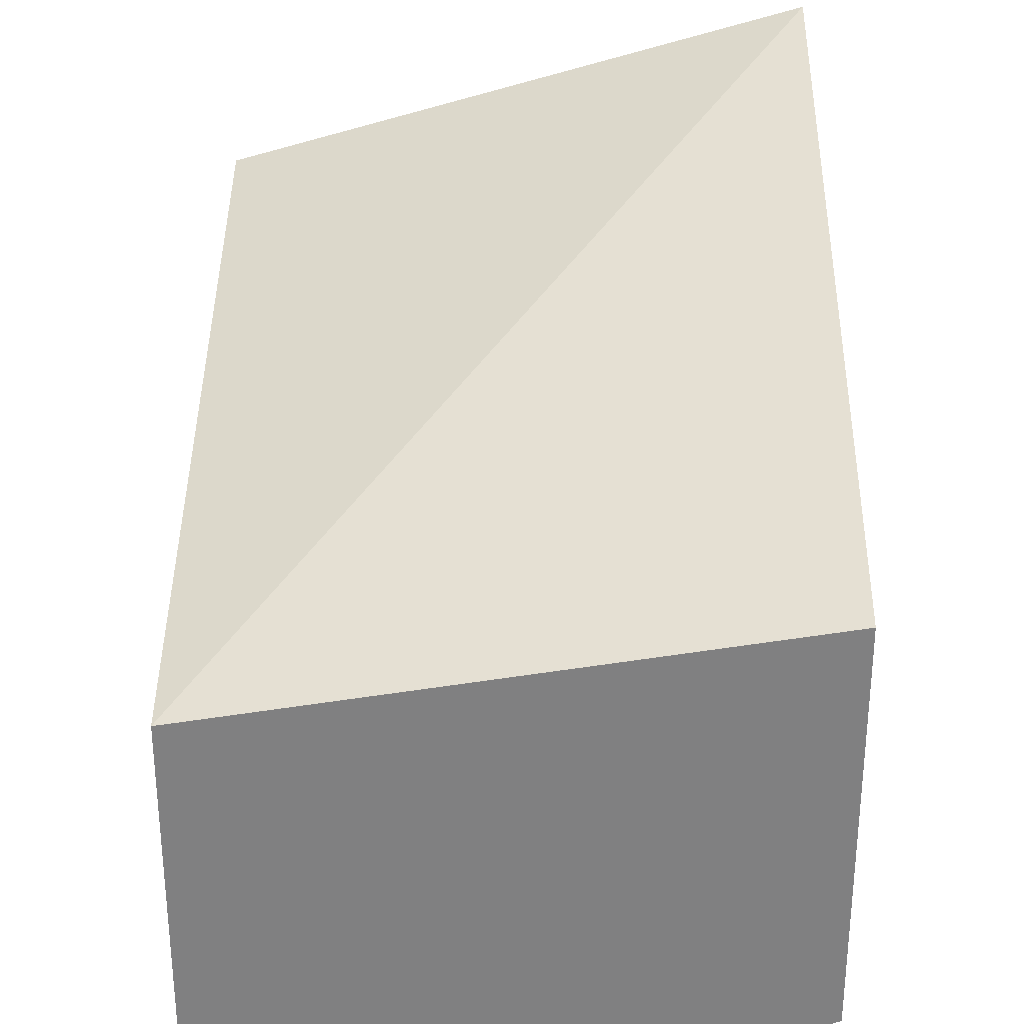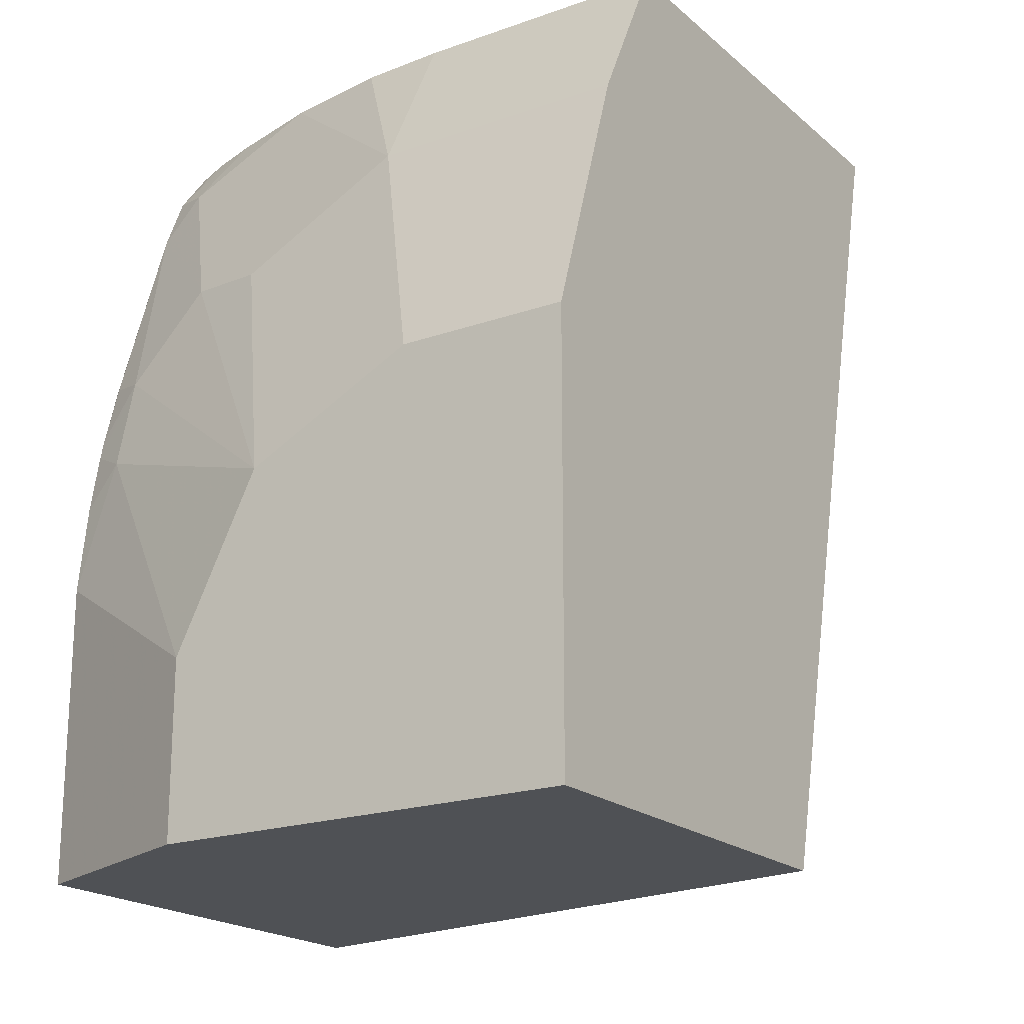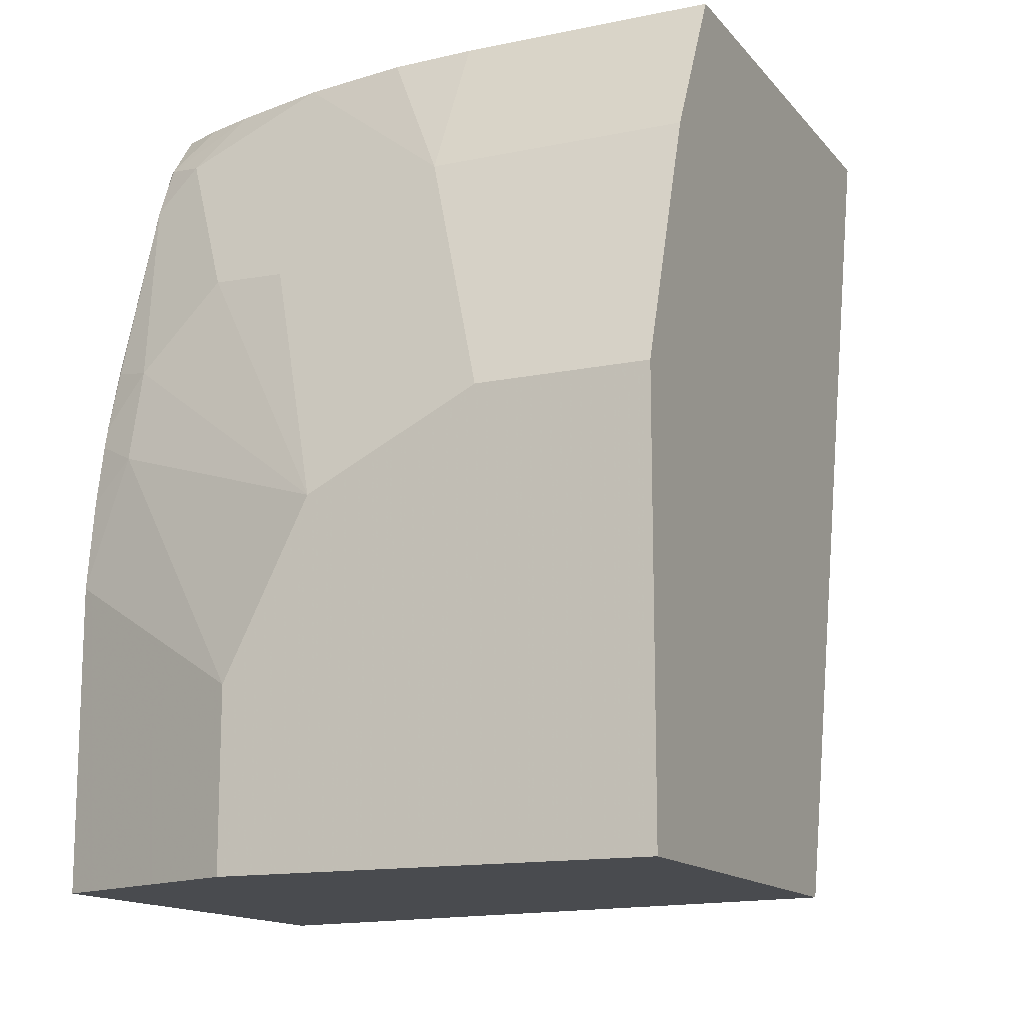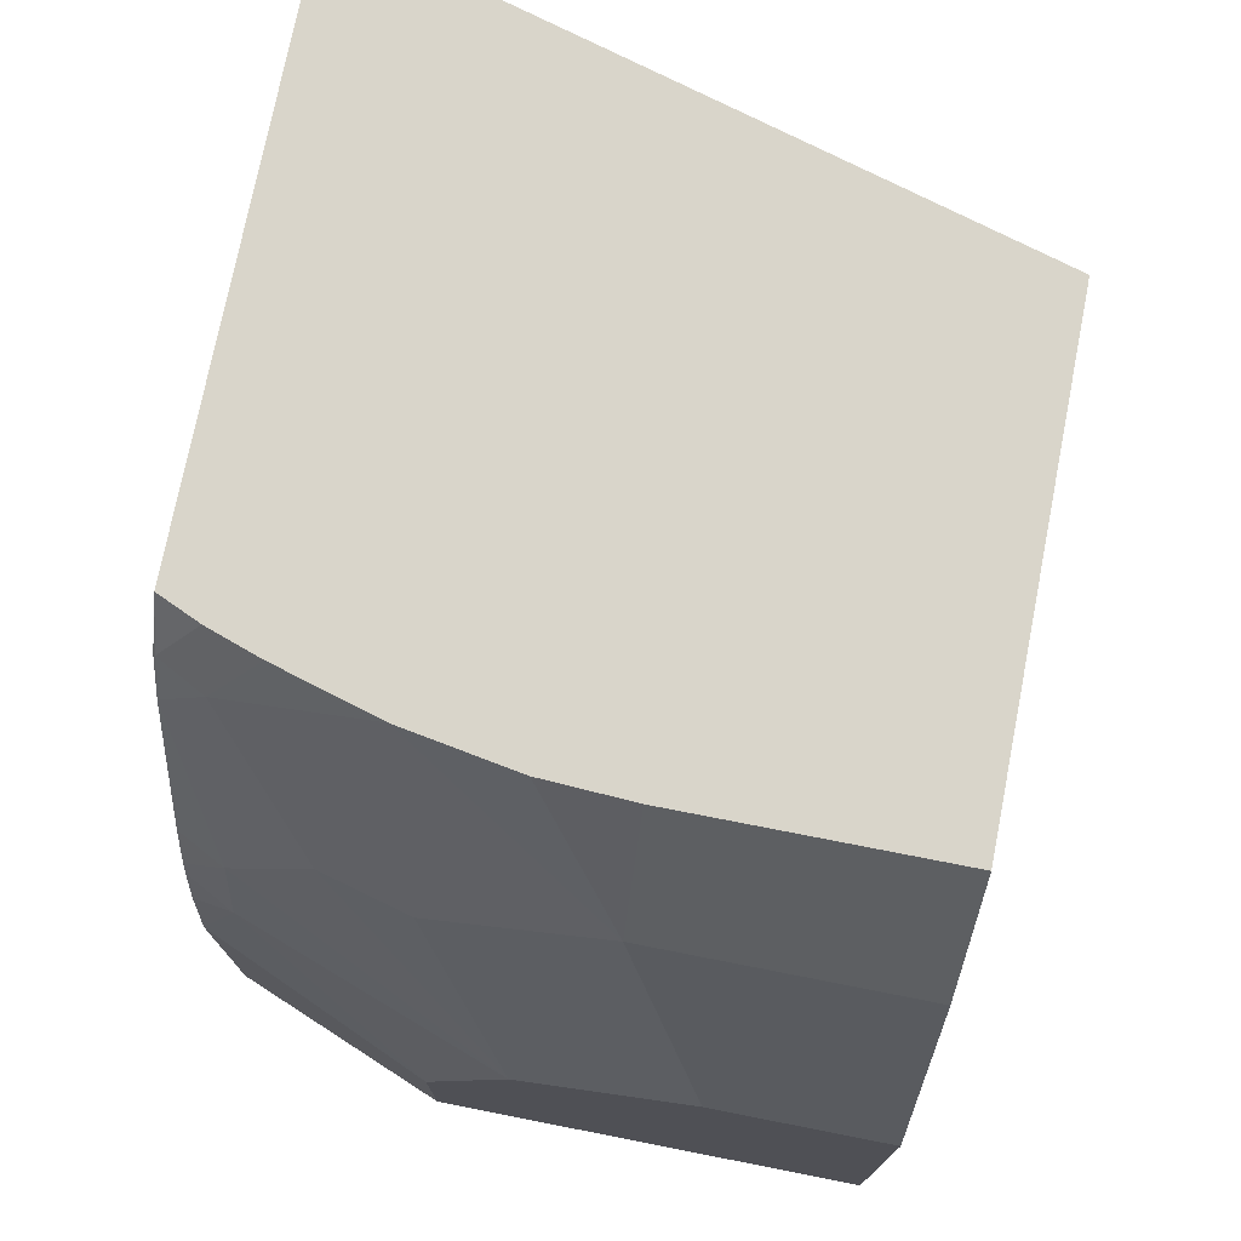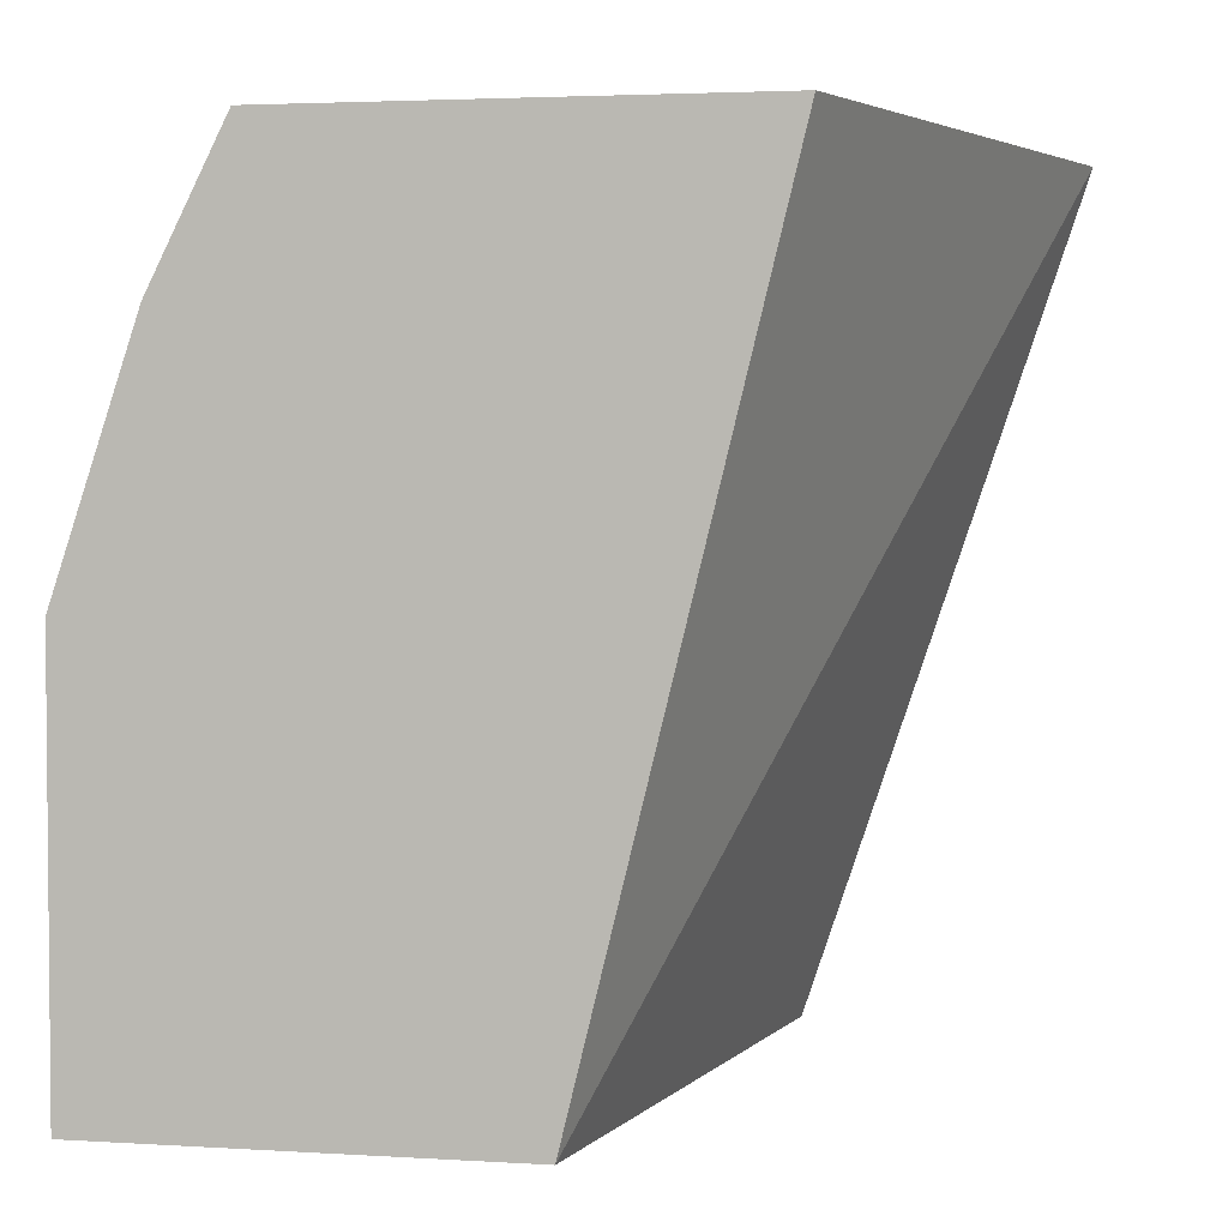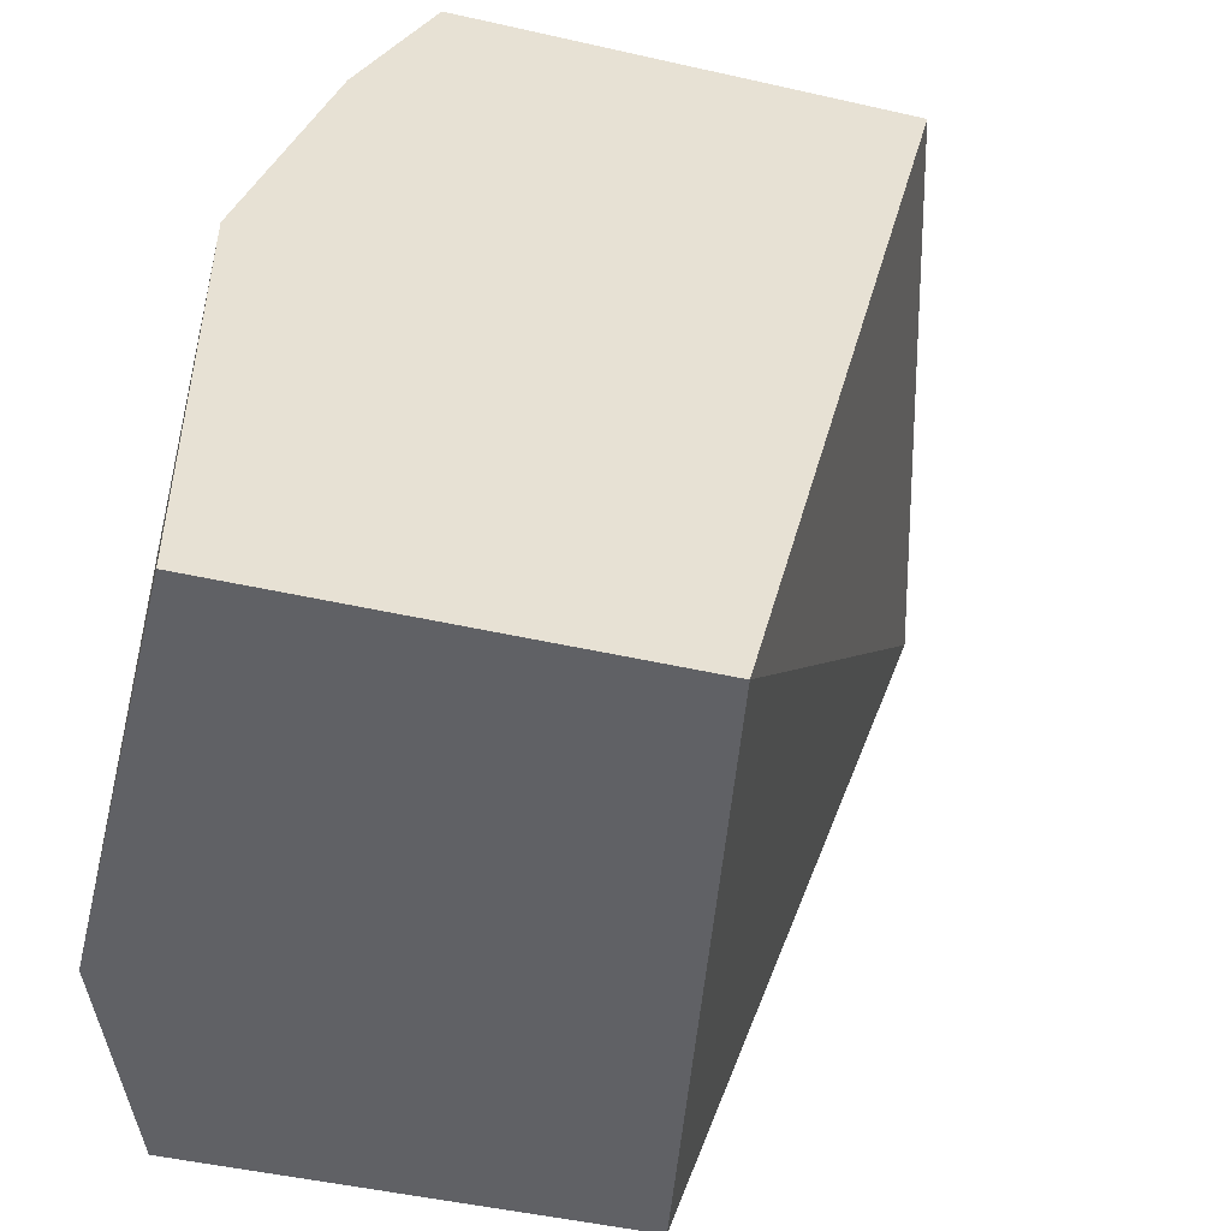
<metadata>
{"format":"obj","ext":"obj","renderer":"f3d","projection":"perspective","resolution":1024,"background":"white","views":[{"elev":29.8,"azim":-179.6,"up":"+Y"},{"elev":-19.7,"azim":33.4,"up":"+Z"},{"elev":-14.1,"azim":24.7,"up":"+Z"},{"elev":74.7,"azim":11.1,"up":"+Z"},{"elev":3.2,"azim":101.7,"up":"+Z"},{"elev":-48.9,"azim":75.9,"up":"+Z"}]}
</metadata>
<code>
v -0.1879 -0.6014 -0.002281
v -0.2828 -0.5638 -0.002281
v -0.0002726 -0.6014 -0.002281
v -0.1879 -0.6014 0.07521
v -0.2828 -0.3661 -0.002281
v -0.2828 -0.5638 0.1307
v -0.0002726 -0.4135 -0.002281
v -0.0002726 -0.6014 0.1879
v -0.1503 -0.6014 0.1504
v -0.2631 -0.5638 0.1879
v -0.2828 -0.242 0.3688
v -0.2828 -0.5589 0.1708
v -0.0002726 -0.3231 0.3688
v -0.07518 -0.6014 0.1879
v -0.0002726 -0.5638 0.3007
v -0.1128 -0.5638 0.3007
v -0.1879 -0.5638 0.2631
v -0.2255 -0.5544 0.2678
v -0.2631 -0.5544 0.2302
v -0.2828 -0.554 0.1977
v -0.2828 -0.4911 0.3688
v -0.0002726 -0.5298 0.3688
v -0.0002726 -0.5514 0.3256
v -0.1128 -0.5388 0.3508
v -0.1503 -0.5278 0.3688
v -0.1984 -0.5194 0.3688
v -0.2255 -0.5262 0.3383
v -0.1503 -0.5544 0.3054
v -0.2631 -0.5168 0.343
v -0.2828 -0.5168 0.3234
v -0.2819 -0.545 0.2349
v -0.2828 -0.552 0.2069
v -0.265 -0.499 0.3688
v -0.2828 -0.507 0.347
v -0.2819 -0.5074 0.3477
v -0.1128 -0.5298 0.3688
v -0.0002726 -0.5389 0.3506
v -0.2423 -0.5068 0.3688
v -0.2828 -0.5446 0.2343
f 16 25 26
f 17 28 18
f 16 28 17
f 16 27 28
f 16 26 27
f 18 28 27
f 16 24 25
f 11 38 26
f 16 23 37
f 11 22 13
f 11 36 22
f 11 25 36
f 11 26 25
f 11 33 38
f 18 27 29
f 16 37 24
f 18 29 30
f 31 39 32
f 19 30 31
f 11 21 33
f 33 35 38
f 30 35 34
f 30 39 31
f 29 35 30
f 29 38 35
f 26 38 29
f 26 29 27
f 24 36 25
f 24 37 36
f 22 36 37
f 21 35 33
f 21 34 35
f 19 32 20
f 19 31 32
f 18 30 19
f 10 19 20
f 15 23 16
f 9 19 10
f 2 34 21
f 2 30 34
f 2 39 30
f 2 32 39
f 2 20 32
f 2 12 20
f 1 6 2
f 2 21 11
f 1 4 6
f 1 14 9
f 1 8 14
f 1 3 8
f 1 7 3
f 1 5 7
f 1 2 5
f 10 20 12
f 1 9 4
f 2 11 5
f 2 6 12
f 3 13 22
f 3 7 13
f 9 17 18
f 9 16 17
f 9 14 16
f 8 16 14
f 8 15 16
f 9 18 19
f 6 10 12
f 7 11 13
f 4 10 6
f 4 9 10
f 3 15 8
f 3 23 15
f 3 37 23
f 3 22 37
f 5 11 7

</code>
